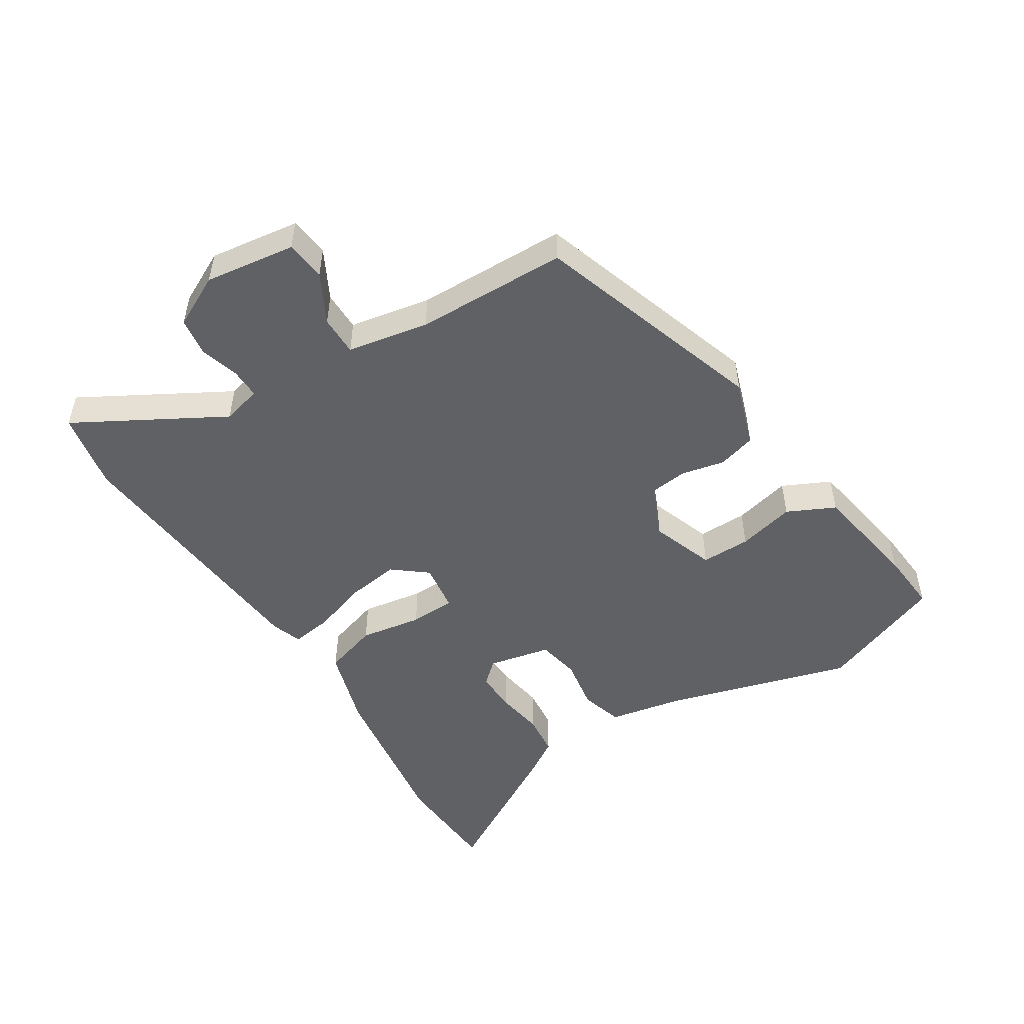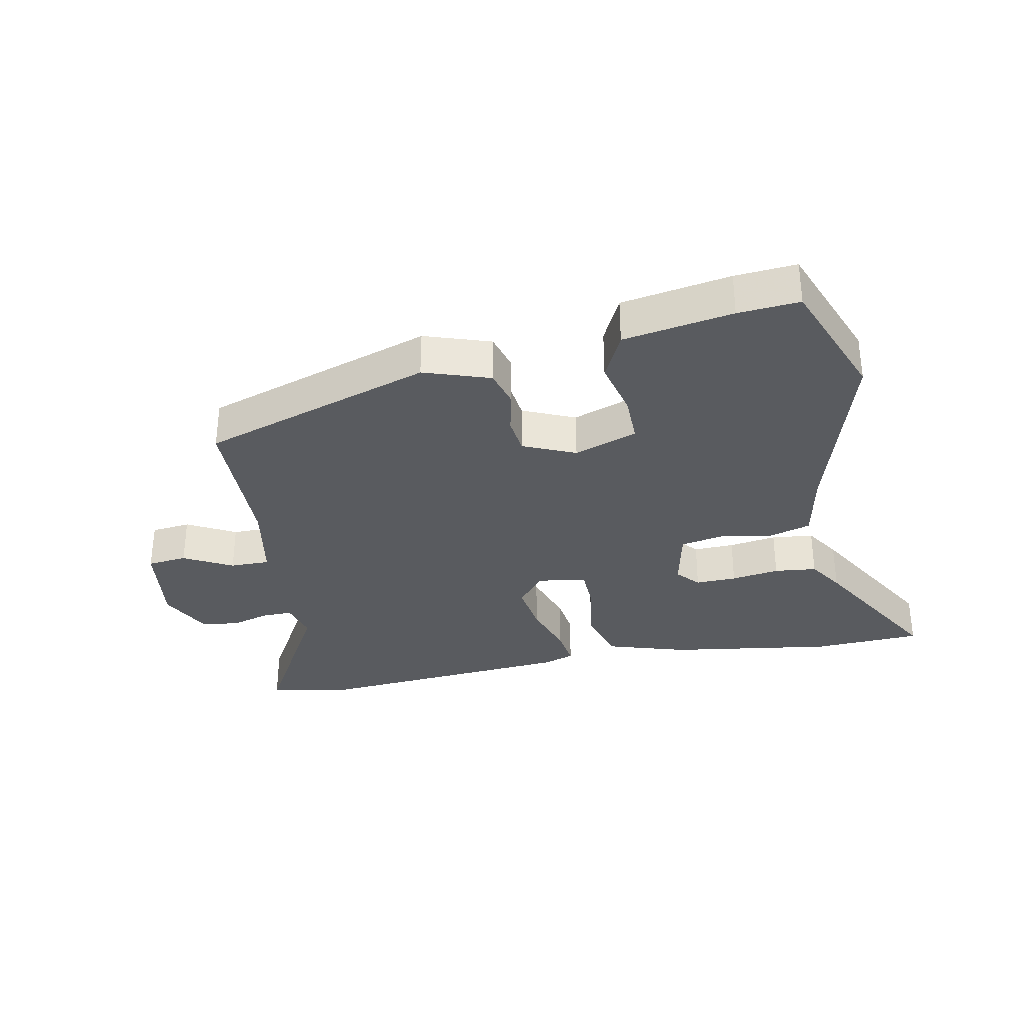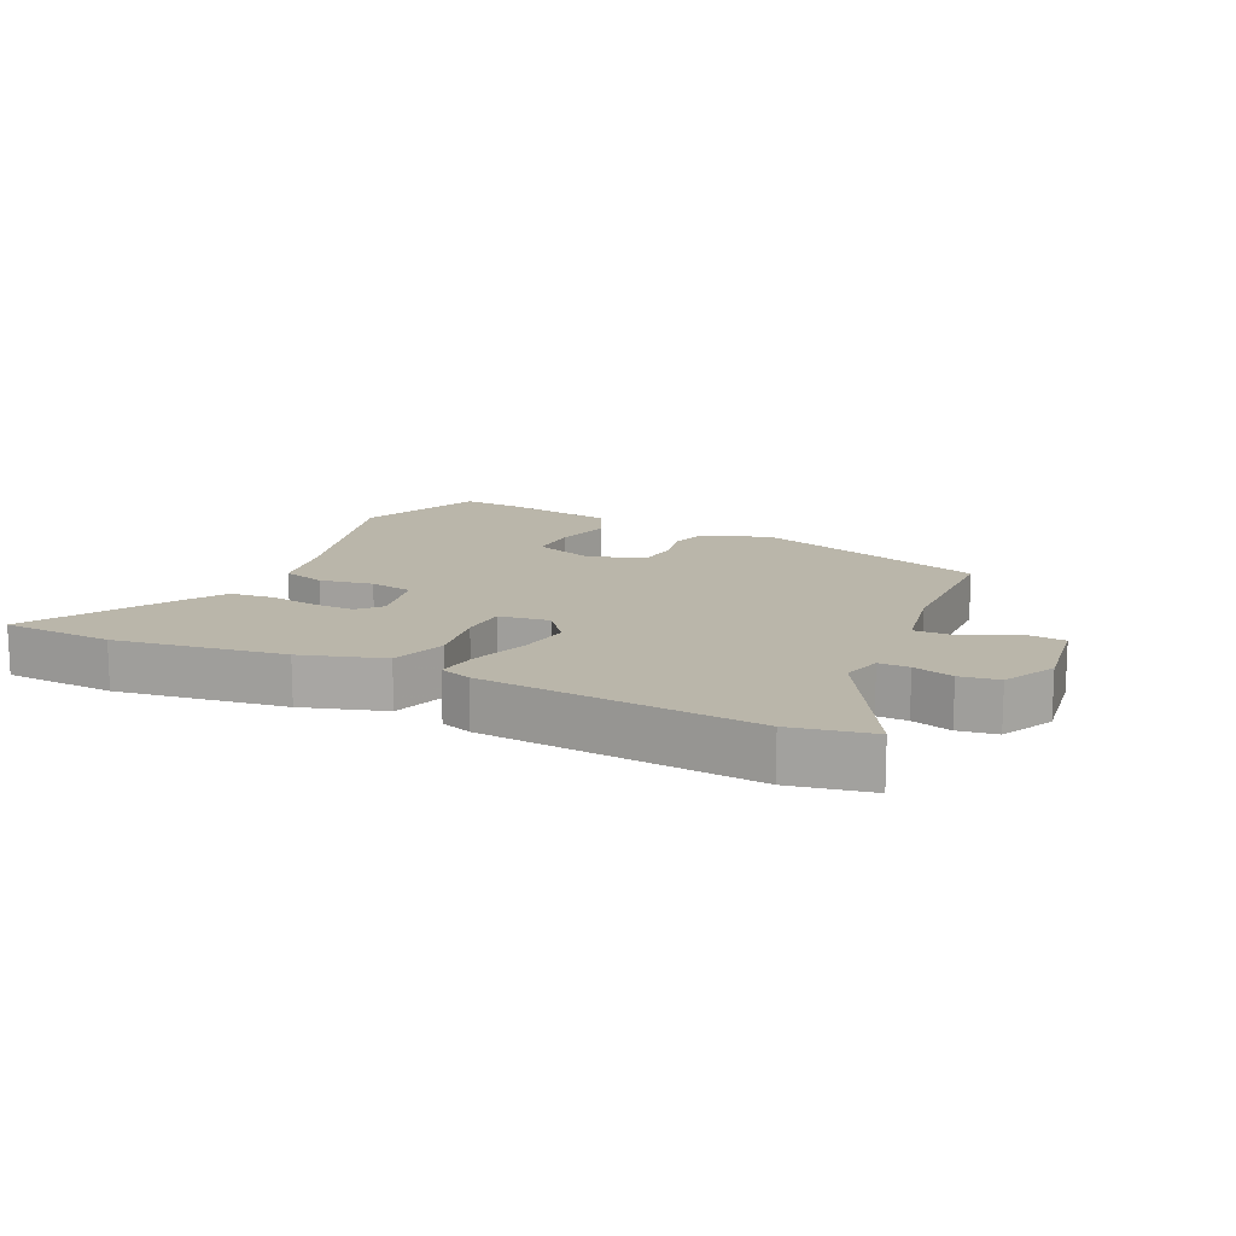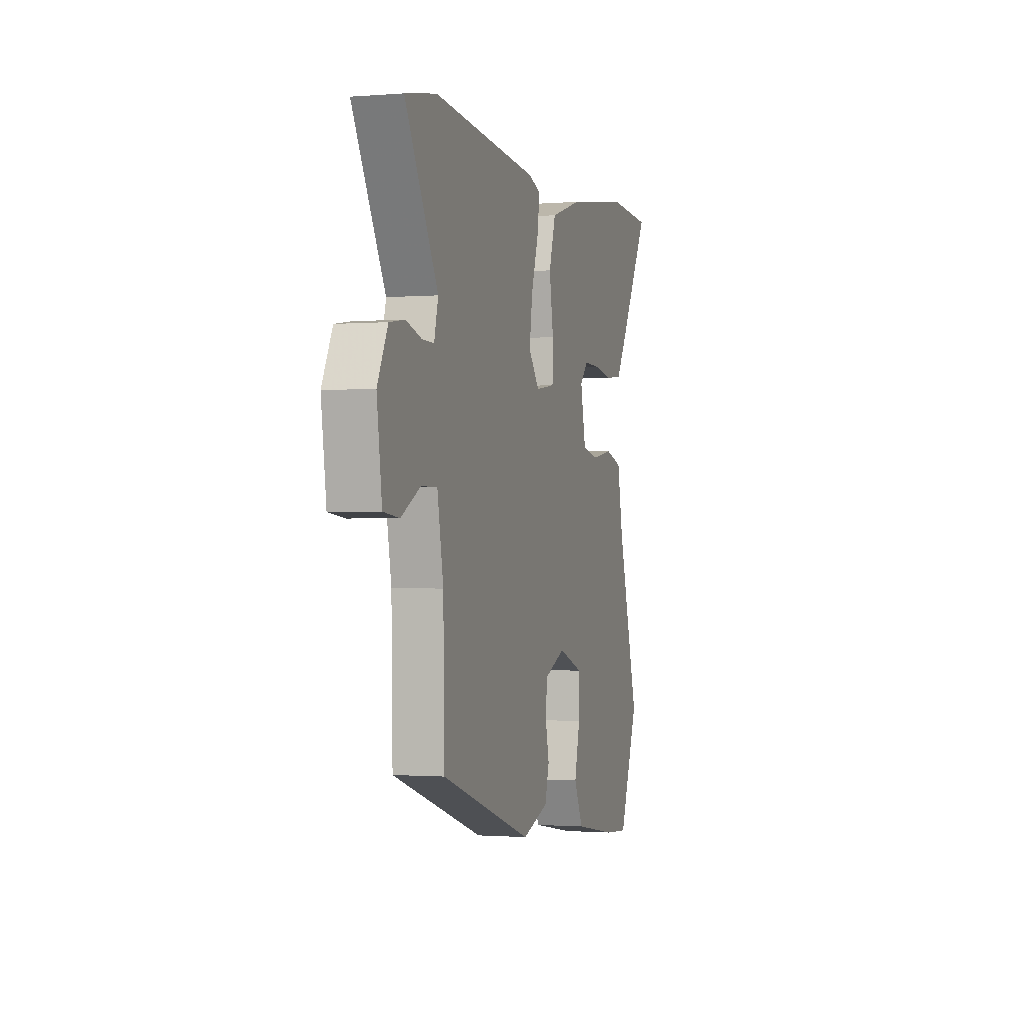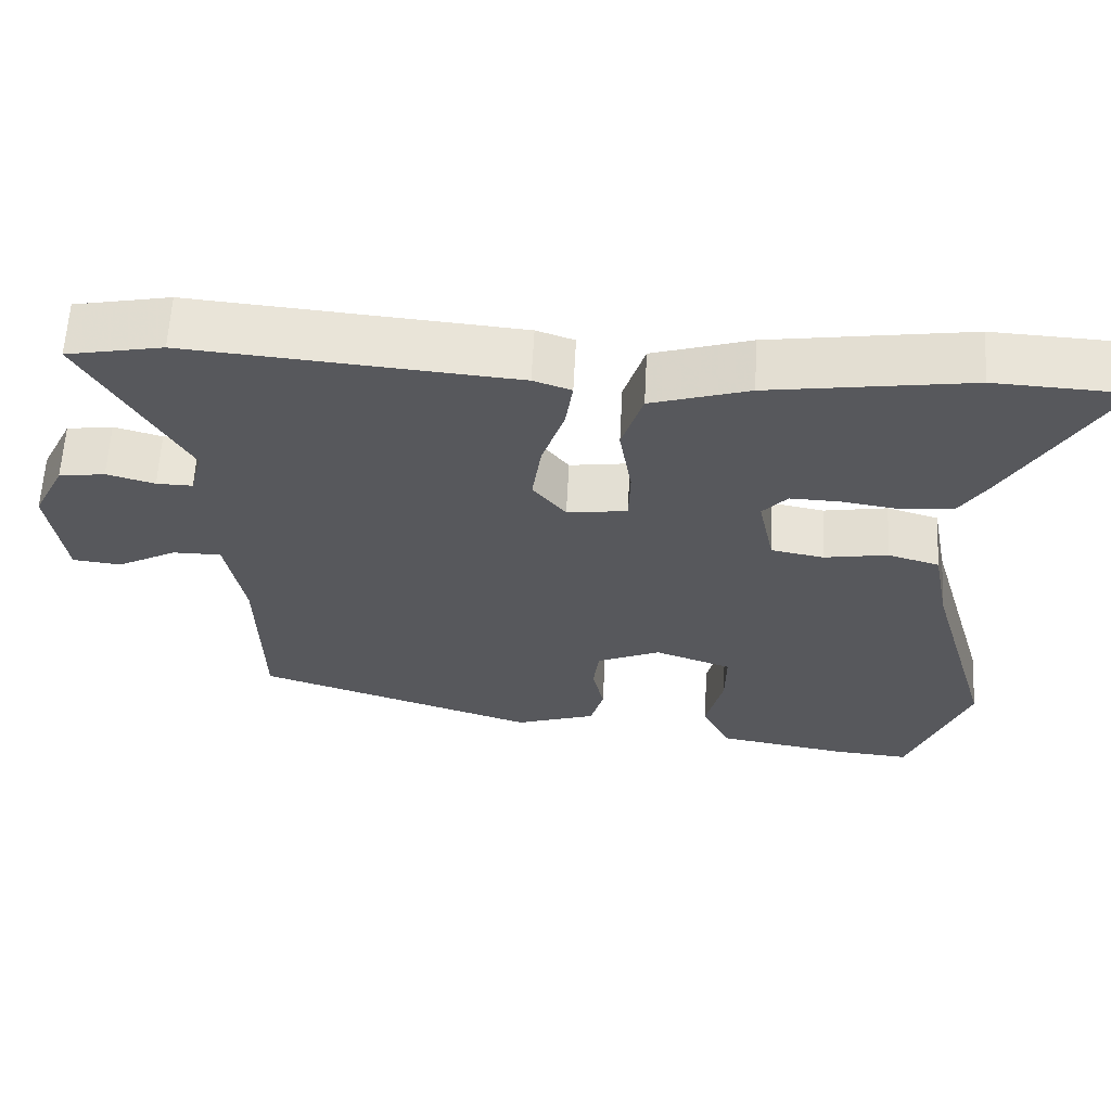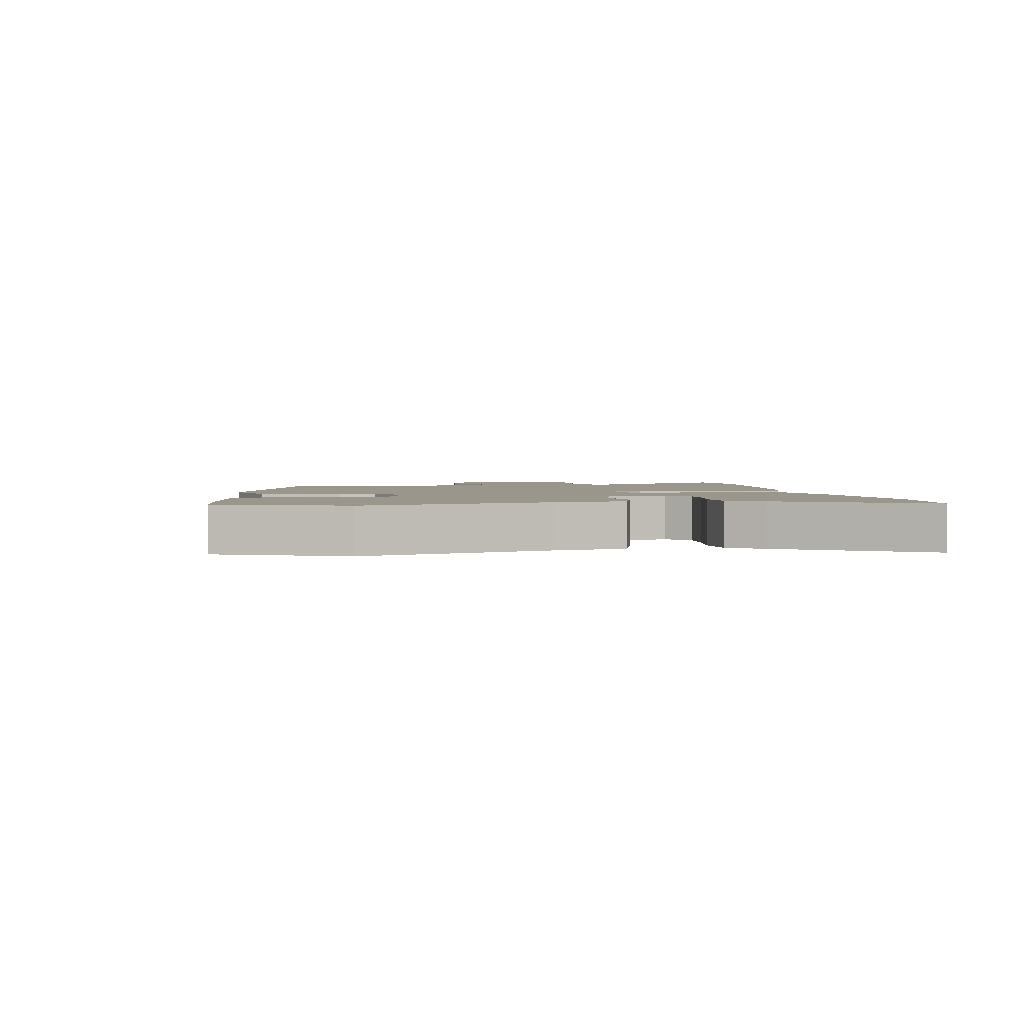
<metadata>
{"format":"obj","ext":"obj","renderer":"f3d","projection":"perspective","resolution":1024,"background":"white","views":[{"elev":-50.3,"azim":122.2,"up":"+Y"},{"elev":-32.7,"azim":-168.9,"up":"+Y"},{"elev":13.8,"azim":25.3,"up":"+Y"},{"elev":-1.0,"azim":106.7,"up":"+Z"},{"elev":61.4,"azim":-177.0,"up":"+Z"},{"elev":2.3,"azim":-99.7,"up":"+Y"}]}
</metadata>
<code>
v 0.462 0.07 -0.364
v 0.097 0.07 -0.485
v -0.008 0.07 -0.45
v -0.025 0.07 -0.39
v -0.01 0.07 -0.322
v -0.017 0.07 -0.263
v -0.1 0.07 -0.227
v -0.2 0.07 -0.263
v -0.199 0.07 -0.341
v -0.177 0.07 -0.431
v -0.213 0.07 -0.506
v -0.386 0.07 -0.536
v -0.483 0.07 -0.544
v -0.561 0.07 -0.345
v -0.475 0.07 -0.048
v -0.453 0.07 0.066
v -0.386 0.07 0.086
v -0.303 0.07 0.072
v -0.235 0.07 0.085
v -0.214 0.07 0.184
v -0.246 0.07 0.22
v -0.311 0.07 0.218
v -0.387 0.07 0.206
v -0.454 0.07 0.213
v -0.49 0.07 0.269
v -0.621 0.07 0.494
v -0.448 0.07 0.503
v -0.187 0.07 0.465
v -0.06 0.07 0.426
v -0.033 0.07 0.34
v -0.049 0.07 0.242
v -0.047 0.07 0.17
v 0.031 0.07 0.159
v 0.074 0.07 0.213
v 0.062 0.07 0.296
v 0.033 0.07 0.384
v 0.024 0.07 0.448
v 0.073 0.07 0.465
v 0.494 0.07 0.501
v 0.618 0.07 0.477
v 0.488 0.07 0.246
v 0.504 0.07 0.184
v 0.551 0.07 0.185
v 0.613 0.07 0.203
v 0.673 0.07 0.194
v 0.714 0.07 0.112
v 0.694 0.07 -0.031
v 0.631 0.07 -0.038
v 0.554 0.07 0.003
v 0.491 0.07 0.003
v 0.467 0.07 -0.125
v 0.462 0 -0.364
v 0.097 0 -0.485
v -0.008 0 -0.45
v -0.025 0 -0.39
v -0.01 0 -0.322
v -0.017 0 -0.263
v -0.1 0 -0.227
v -0.2 0 -0.263
v -0.199 0 -0.341
v -0.177 0 -0.431
v -0.213 0 -0.506
v -0.386 0 -0.536
v -0.483 0 -0.544
v -0.561 0 -0.345
v -0.475 0 -0.048
v -0.453 0 0.066
v -0.386 0 0.086
v -0.303 0 0.072
v -0.235 0 0.085
v -0.214 0 0.184
v -0.246 0 0.22
v -0.311 0 0.218
v -0.387 0 0.206
v -0.454 0 0.213
v -0.49 0 0.269
v -0.621 0 0.494
v -0.448 0 0.503
v -0.187 0 0.465
v -0.06 0 0.426
v -0.033 0 0.34
v -0.049 0 0.242
v -0.047 0 0.17
v 0.031 0 0.159
v 0.074 0 0.213
v 0.062 0 0.296
v 0.033 0 0.384
v 0.024 0 0.448
v 0.073 0 0.465
v 0.494 0 0.501
v 0.618 0 0.477
v 0.488 0 0.246
v 0.504 0 0.184
v 0.551 0 0.185
v 0.613 0 0.203
v 0.673 0 0.194
v 0.714 0 0.112
v 0.694 0 -0.031
v 0.631 0 -0.038
v 0.554 0 0.003
v 0.491 0 0.003
v 0.467 0 -0.125
f 46 47 48 49
f 46 49 50
f 43 44 45 46
f 42 43 46 50
f 41 42 50 51
f 39 40 41
f 38 39 41 51
f 35 36 37 38
f 34 35 38 51
f 28 29 30 31
f 28 31 32
f 27 28 32
f 26 27 32
f 22 23 24 25
f 21 22 25 26
f 15 16 17 18
f 15 18 19
f 14 15 19
f 13 14 19
f 12 13 19
f 9 10 11 12
f 8 9 12 19
f 7 8 19 20
f 2 3 4 5
f 2 5 6
f 1 2 6
f 33 34 51 1
f 21 26 32
f 20 21 32
f 7 20 32 33
f 1 6 7 33
f 100 99 98 97
f 101 100 97
f 97 96 95 94
f 101 97 94 93
f 102 101 93 92
f 92 91 90
f 102 92 90 89
f 89 88 87 86
f 102 89 86 85
f 82 81 80 79
f 83 82 79
f 83 79 78
f 83 78 77
f 76 75 74 73
f 77 76 73 72
f 69 68 67 66
f 70 69 66
f 70 66 65
f 70 65 64
f 70 64 63
f 63 62 61 60
f 70 63 60 59
f 71 70 59 58
f 56 55 54 53
f 57 56 53
f 57 53 52
f 52 102 85 84
f 83 77 72
f 83 72 71
f 84 83 71 58
f 84 58 57 52
f 1 52 53 2
f 2 53 54 3
f 3 54 55 4
f 4 55 56 5
f 5 56 57 6
f 6 57 58 7
f 7 58 59 8
f 8 59 60 9
f 9 60 61 10
f 10 61 62 11
f 11 62 63 12
f 12 63 64 13
f 13 64 65 14
f 14 65 66 15
f 15 66 67 16
f 16 67 68 17
f 17 68 69 18
f 18 69 70 19
f 19 70 71 20
f 20 71 72 21
f 21 72 73 22
f 22 73 74 23
f 23 74 75 24
f 24 75 76 25
f 25 76 77 26
f 26 77 78 27
f 27 78 79 28
f 28 79 80 29
f 29 80 81 30
f 30 81 82 31
f 31 82 83 32
f 32 83 84 33
f 33 84 85 34
f 34 85 86 35
f 35 86 87 36
f 36 87 88 37
f 37 88 89 38
f 38 89 90 39
f 39 90 91 40
f 40 91 92 41
f 41 92 93 42
f 42 93 94 43
f 43 94 95 44
f 44 95 96 45
f 45 96 97 46
f 46 97 98 47
f 47 98 99 48
f 48 99 100 49
f 49 100 101 50
f 50 101 102 51
f 51 102 52 1

</code>
